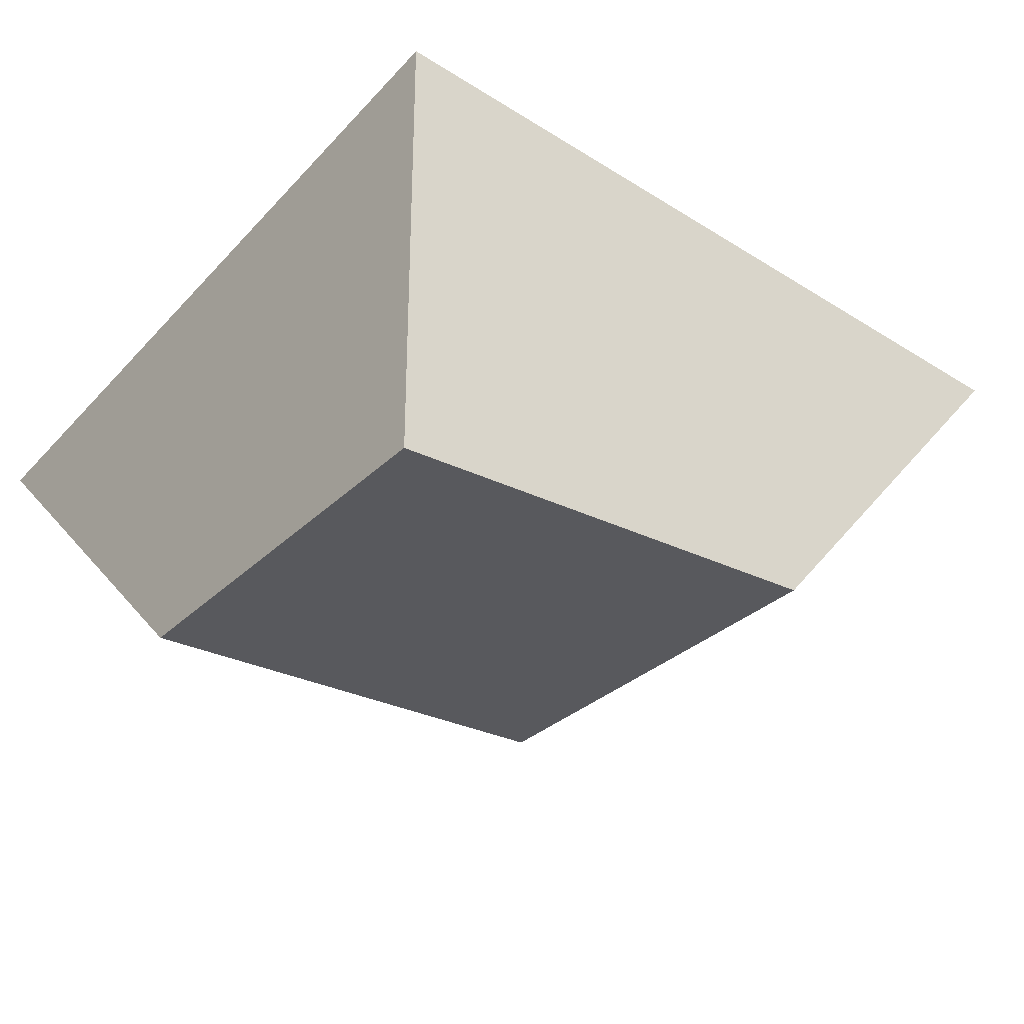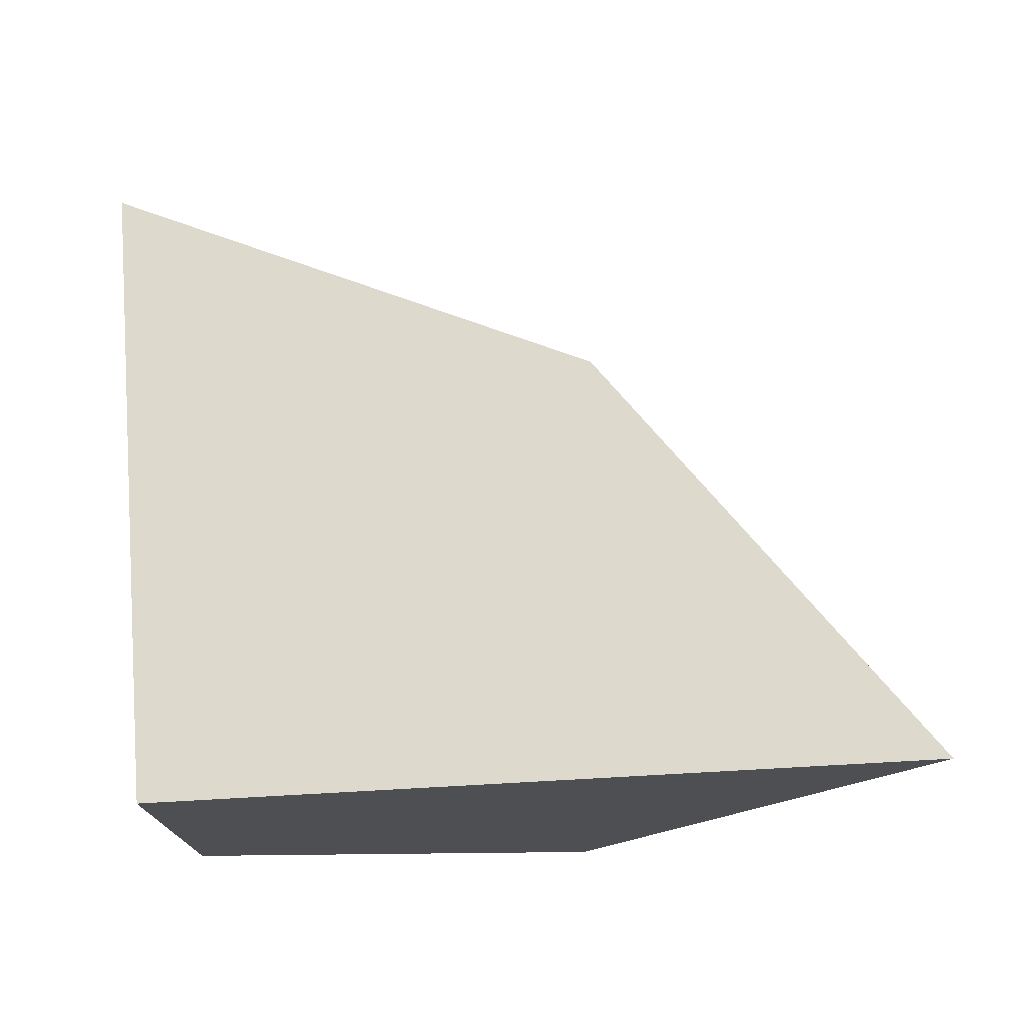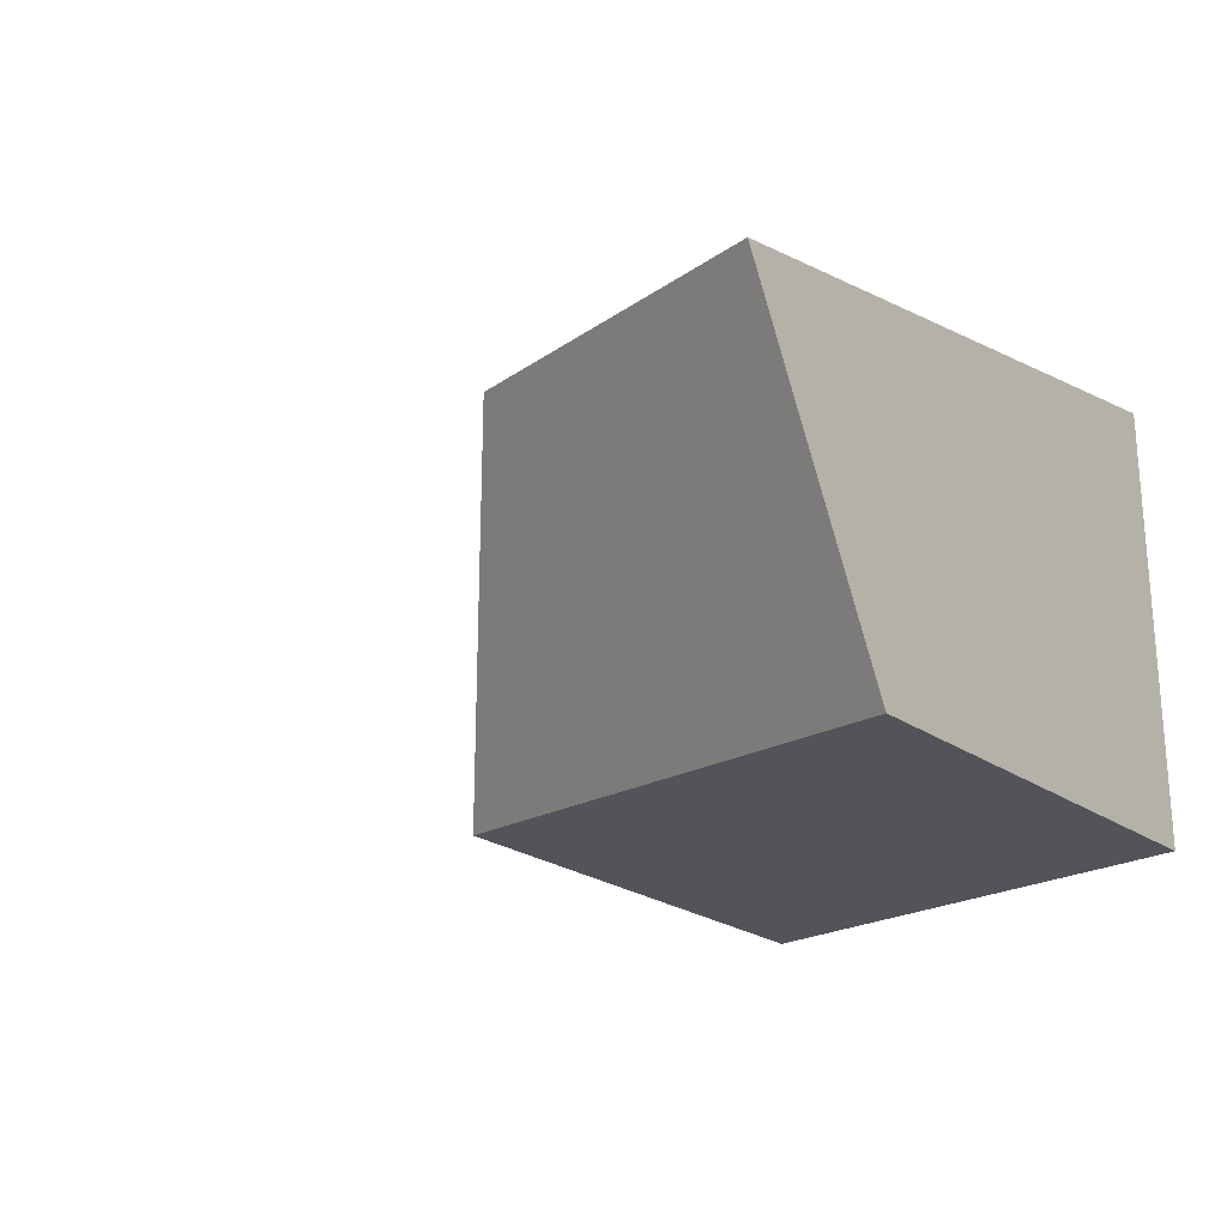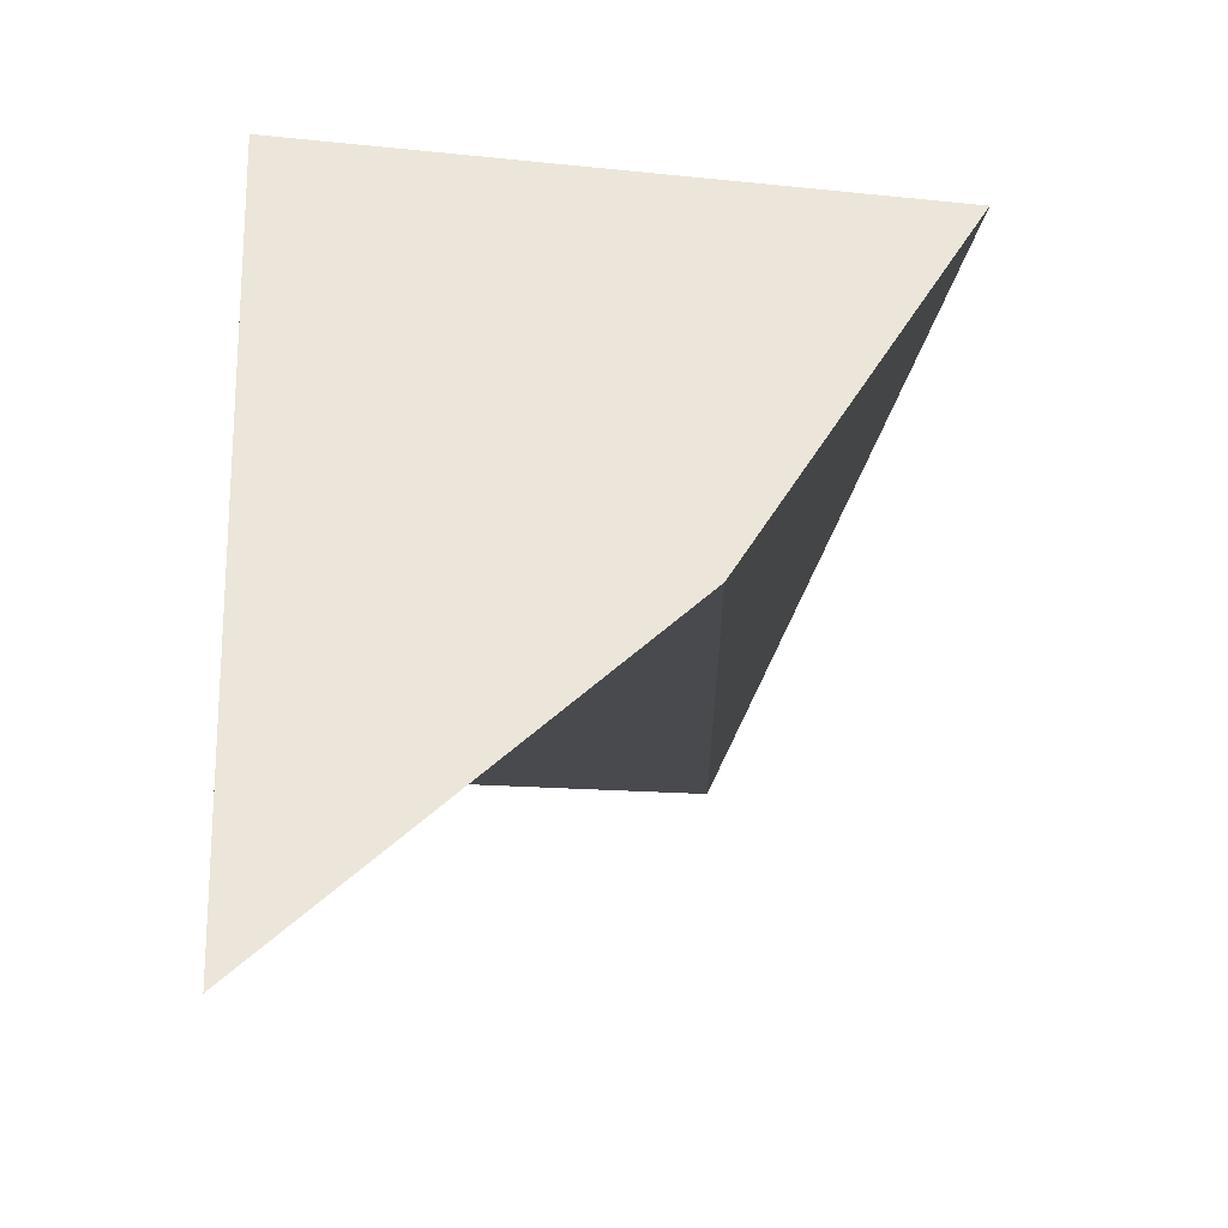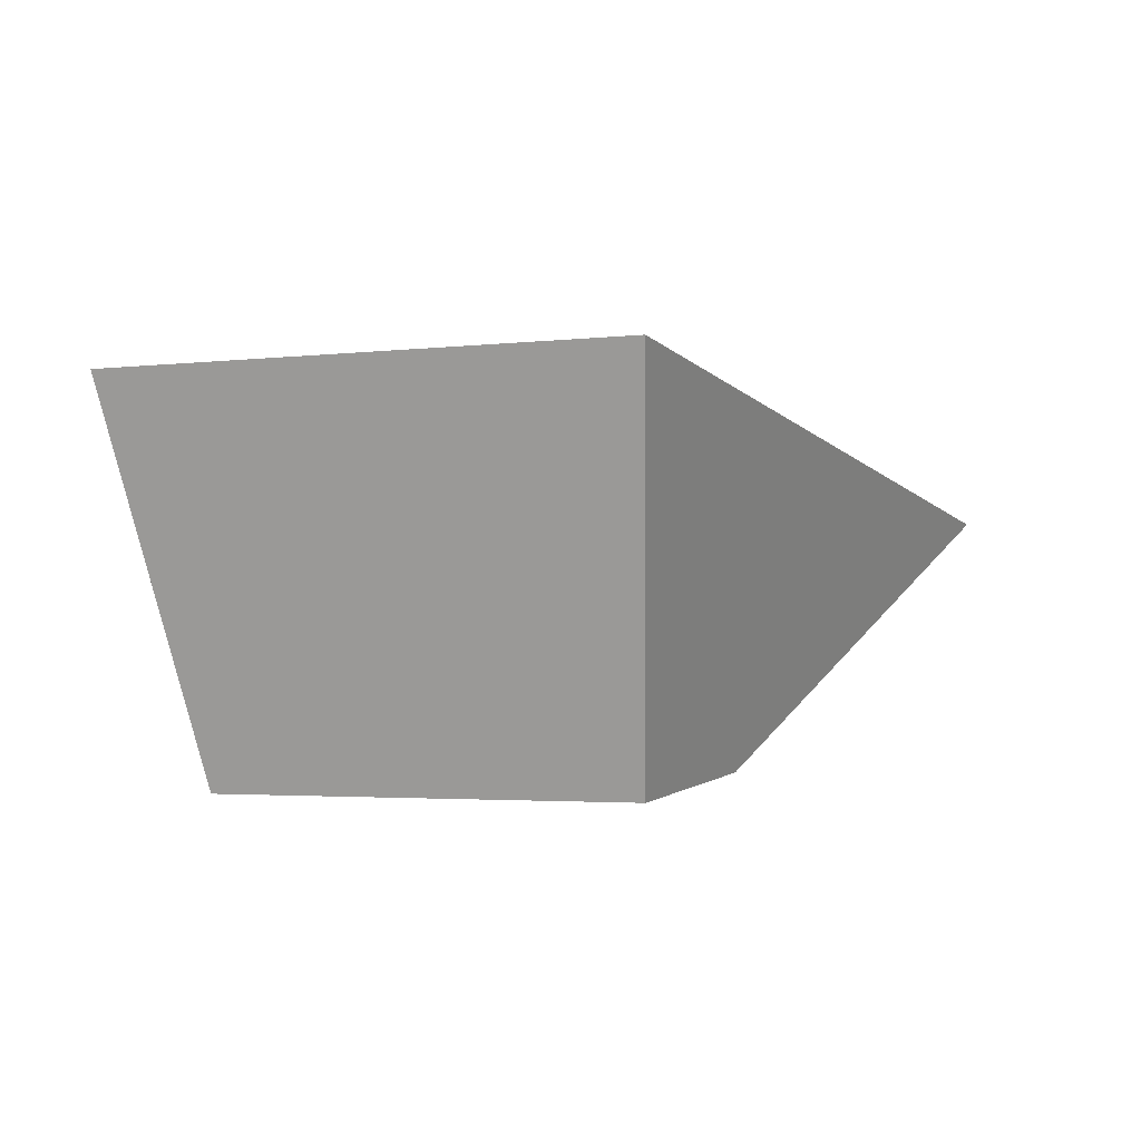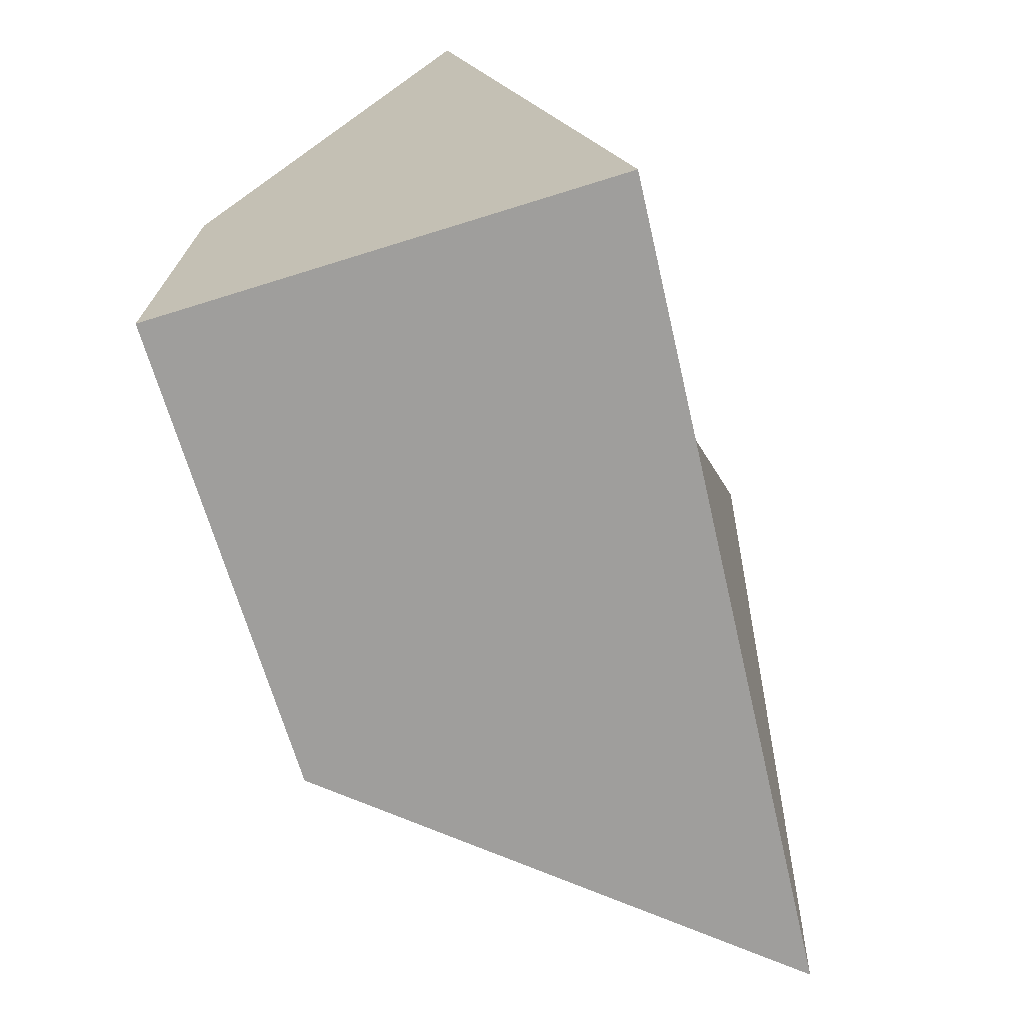
<metadata>
{"format":"obj","ext":"obj","renderer":"f3d","projection":"perspective","resolution":1024,"background":"white","views":[{"elev":-29.9,"azim":-35.7,"up":"+Z"},{"elev":74.3,"azim":-0.6,"up":"+Z"},{"elev":-23.9,"azim":-138.9,"up":"+Z"},{"elev":62.7,"azim":92.5,"up":"+Z"},{"elev":-1.1,"azim":105.0,"up":"+Z"},{"elev":-72.0,"azim":-72.8,"up":"+Y"}]}
</metadata>
<code>
o Cube
v 1 1 -1
v 1 -1 -1
v 1 1 1
v 2.594 -0.8009 0.7394
v -1 1 -1
v -1 -1 -1
v -1.321 2.142 0.2625
v -1 -1 1
f 1 5 7 3
f 4 3 7 8
f 8 7 5 6
f 6 2 4 8
f 2 1 3 4
f 6 5 1 2

</code>
